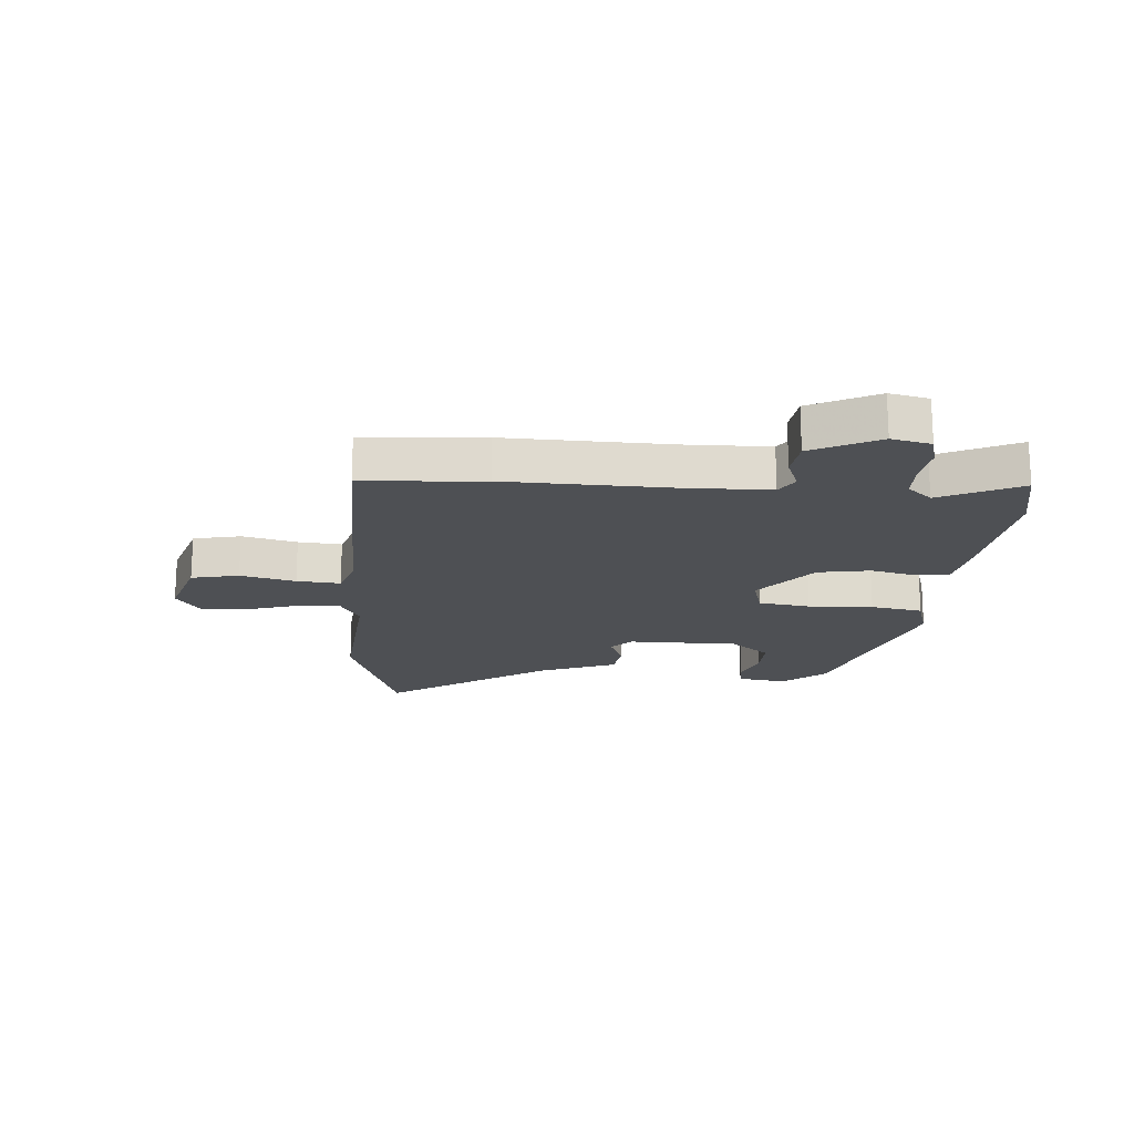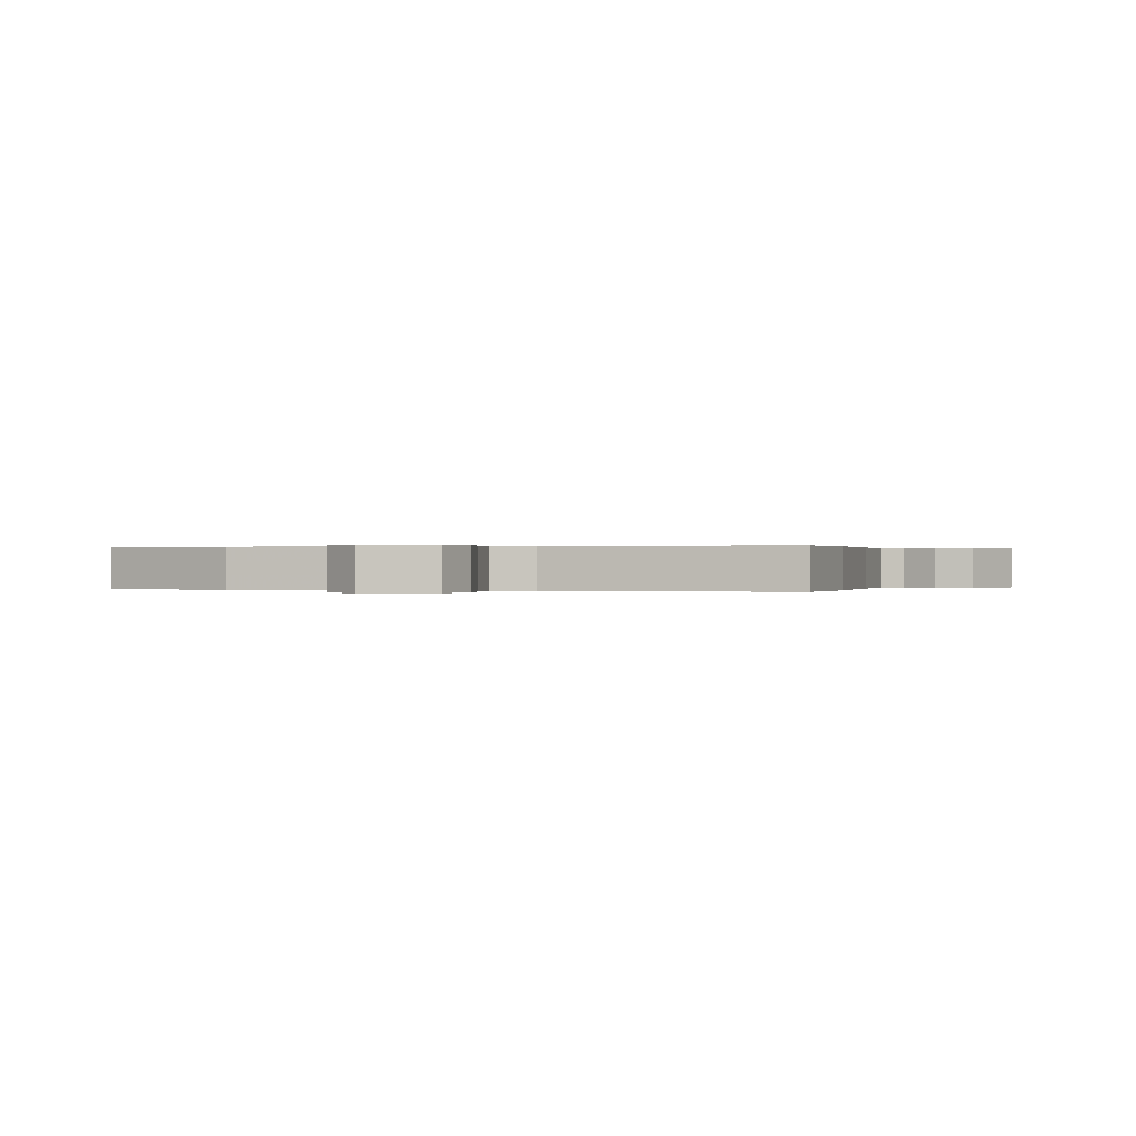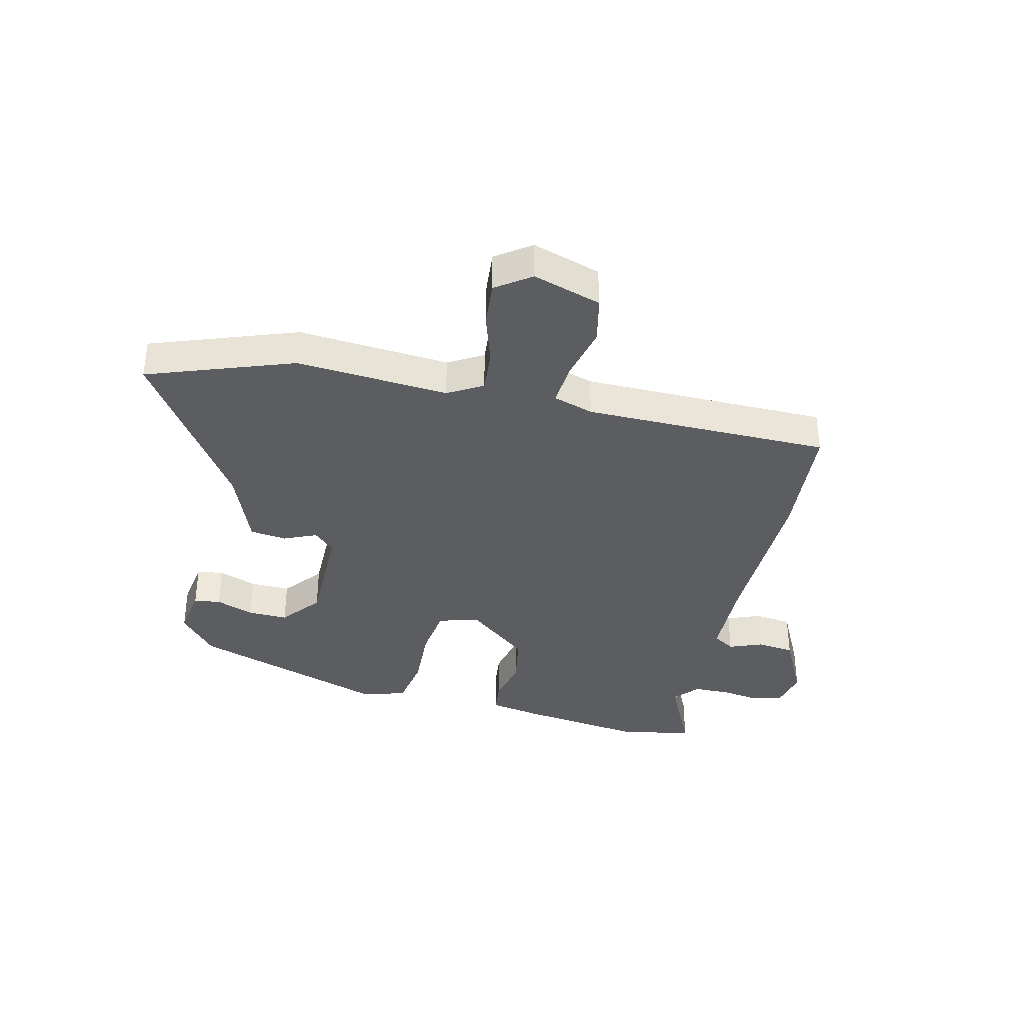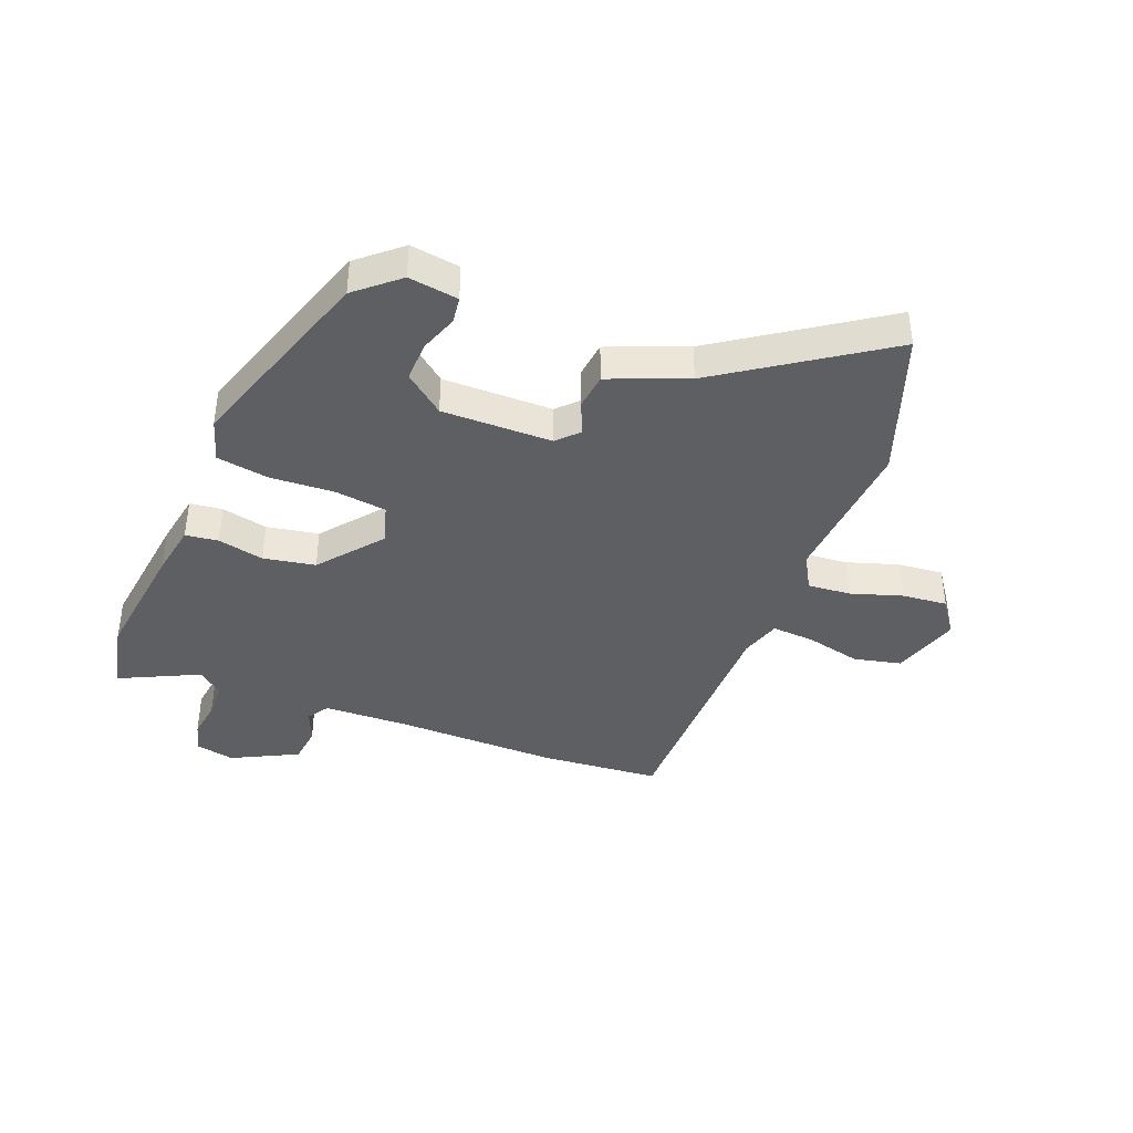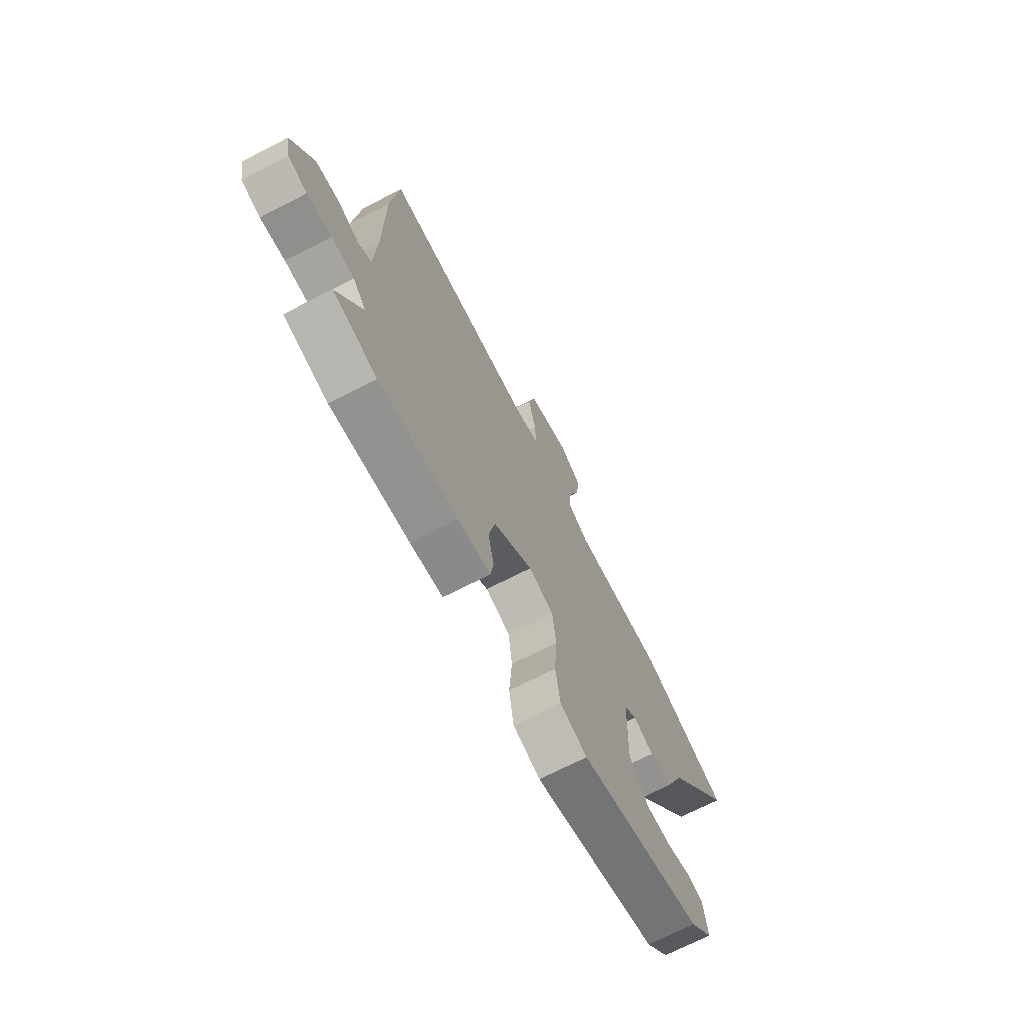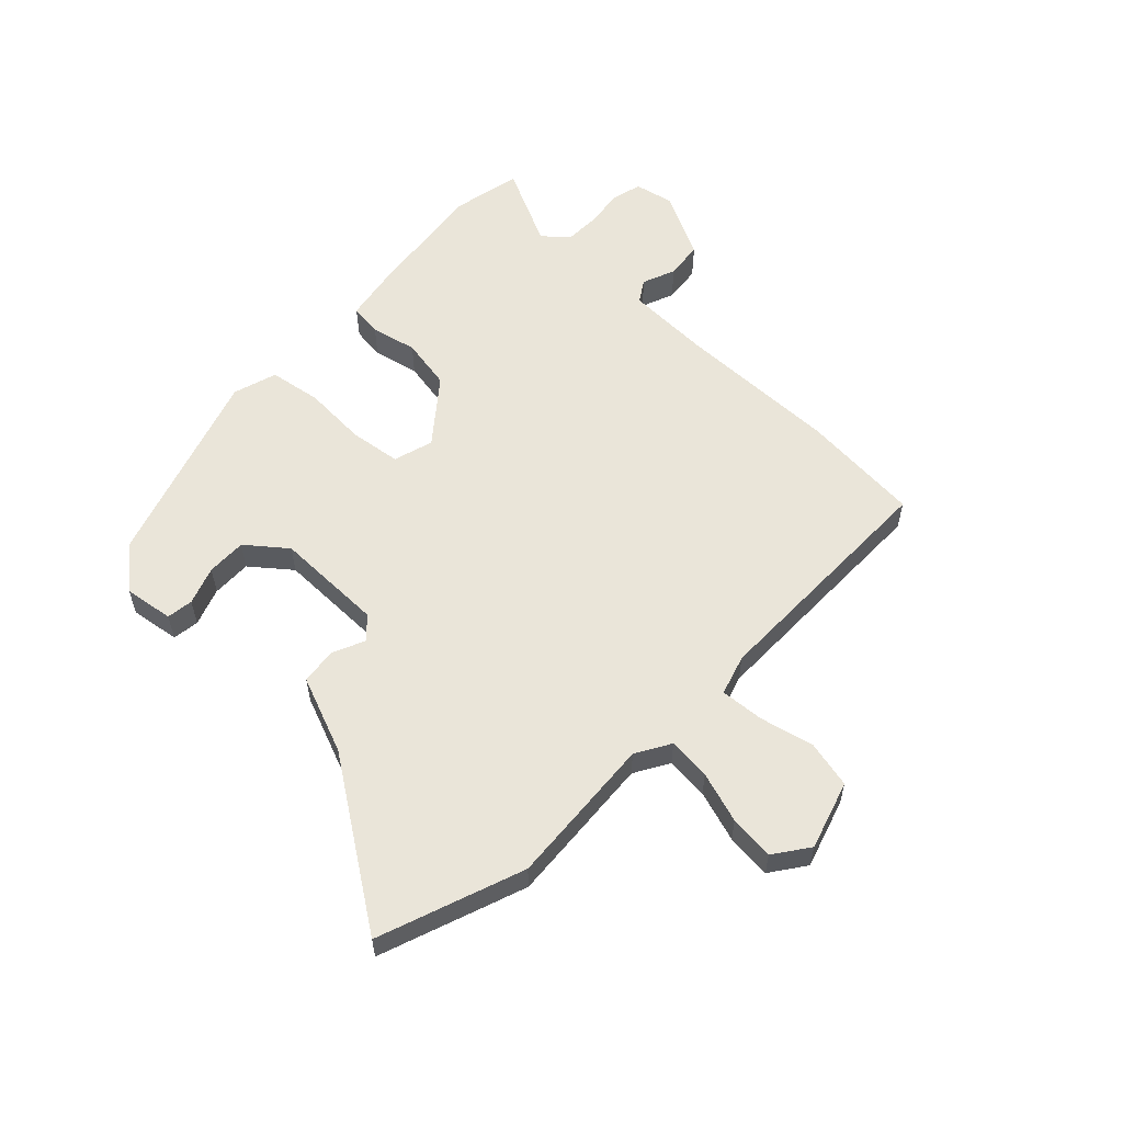
<metadata>
{"format":"obj","ext":"obj","renderer":"f3d","projection":"perspective","resolution":1024,"background":"white","views":[{"elev":-18.5,"azim":84.0,"up":"+Y"},{"elev":0.1,"azim":14.9,"up":"+Y"},{"elev":-36.7,"azim":-14.7,"up":"+Y"},{"elev":-40.0,"azim":-112.6,"up":"+Y"},{"elev":-71.0,"azim":117.1,"up":"+Z"},{"elev":57.8,"azim":-47.4,"up":"+Y"}]}
</metadata>
<code>
v 0.497 0.07 0.531
v 0.518 0.07 0.324
v 0.519 0.07 0.043
v 0.526 0.07 -0.105
v 0.564 0.07 -0.128
v 0.621 0.07 -0.104
v 0.686 0.07 -0.11
v 0.746 0.07 -0.223
v 0.733 0.07 -0.291
v 0.681 0.07 -0.306
v 0.614 0.07 -0.298
v 0.552 0.07 -0.301
v 0.516 0.07 -0.344
v 0.585 0.07 -0.48
v 0.464 0.07 -0.509
v 0.247 0.07 -0.486
v 0.156 0.07 -0.472
v 0.148 0.07 -0.416
v 0.164 0.07 -0.336
v 0.146 0.07 -0.247
v 0.037 0.07 -0.163
v -0.032 0.07 -0.185
v -0.042 0.07 -0.274
v -0.034 0.07 -0.385
v -0.047 0.07 -0.475
v -0.122 0.07 -0.5
v -0.465 0.07 -0.395
v -0.529 0.07 -0.324
v -0.518 0.07 -0.238
v -0.472 0.07 -0.231
v -0.406 0.07 -0.253
v -0.337 0.07 -0.253
v -0.284 0.07 -0.184
v -0.289 0.07 0.006
v -0.326 0.07 0.04
v -0.382 0.07 0.014
v -0.445 0.07 0.02
v -0.501 0.07 0.153
v -0.694 0.07 0.425
v -0.445 0.07 0.521
v -0.183 0.07 0.508
v -0.124 0.07 0.544
v -0.132 0.07 0.618
v -0.162 0.07 0.706
v -0.171 0.07 0.784
v -0.112 0.07 0.828
v 0.007 0.07 0.794
v 0.027 0.07 0.713
v 0.007 0.07 0.618
v 0.003 0.07 0.543
v 0.073 0.07 0.523
v 0.497 0 0.531
v 0.518 0 0.324
v 0.519 0 0.043
v 0.526 0 -0.105
v 0.564 0 -0.128
v 0.621 0 -0.104
v 0.686 0 -0.11
v 0.746 0 -0.223
v 0.733 0 -0.291
v 0.681 0 -0.306
v 0.614 0 -0.298
v 0.552 0 -0.301
v 0.516 0 -0.344
v 0.585 0 -0.48
v 0.464 0 -0.509
v 0.247 0 -0.486
v 0.156 0 -0.472
v 0.148 0 -0.416
v 0.164 0 -0.336
v 0.146 0 -0.247
v 0.037 0 -0.163
v -0.032 0 -0.185
v -0.042 0 -0.274
v -0.034 0 -0.385
v -0.047 0 -0.475
v -0.122 0 -0.5
v -0.465 0 -0.395
v -0.529 0 -0.324
v -0.518 0 -0.238
v -0.472 0 -0.231
v -0.406 0 -0.253
v -0.337 0 -0.253
v -0.284 0 -0.184
v -0.289 0 0.006
v -0.326 0 0.04
v -0.382 0 0.014
v -0.445 0 0.02
v -0.501 0 0.153
v -0.694 0 0.425
v -0.445 0 0.521
v -0.183 0 0.508
v -0.124 0 0.544
v -0.132 0 0.618
v -0.162 0 0.706
v -0.171 0 0.784
v -0.112 0 0.828
v 0.007 0 0.794
v 0.027 0 0.713
v 0.007 0 0.618
v 0.003 0 0.543
v 0.073 0 0.523
f 47 48 49
f 46 47 49
f 45 46 49
f 44 45 49
f 43 44 49
f 42 43 49 50
f 41 42 50 51
f 38 39 40 41
f 41 51 1
f 38 41 1
f 37 38 1
f 36 37 1
f 35 36 1
f 29 30 31
f 28 29 31
f 27 28 31
f 26 27 31
f 25 26 31
f 24 25 31
f 23 24 31 32
f 22 23 32 33
f 17 18 19
f 16 17 19
f 15 16 19
f 14 15 19
f 13 14 19
f 12 13 19 20
f 11 12 20 21
f 9 10 11
f 8 9 11
f 7 8 11
f 6 7 11
f 5 6 11
f 4 5 11 21
f 1 2 3
f 35 1 3
f 34 35 3
f 33 34 3
f 22 33 3
f 21 22 3
f 3 4 21
f 100 99 98
f 100 98 97
f 100 97 96
f 100 96 95
f 100 95 94
f 101 100 94 93
f 102 101 93 92
f 92 91 90 89
f 52 102 92
f 52 92 89
f 52 89 88
f 52 88 87
f 52 87 86
f 82 81 80
f 82 80 79
f 82 79 78
f 82 78 77
f 82 77 76
f 82 76 75
f 83 82 75 74
f 84 83 74 73
f 70 69 68
f 70 68 67
f 70 67 66
f 70 66 65
f 70 65 64
f 71 70 64 63
f 72 71 63 62
f 62 61 60
f 62 60 59
f 62 59 58
f 62 58 57
f 62 57 56
f 72 62 56 55
f 54 53 52
f 54 52 86
f 54 86 85
f 54 85 84
f 54 84 73
f 54 73 72
f 72 55 54
f 1 52 53 2
f 2 53 54 3
f 3 54 55 4
f 4 55 56 5
f 5 56 57 6
f 6 57 58 7
f 7 58 59 8
f 8 59 60 9
f 9 60 61 10
f 10 61 62 11
f 11 62 63 12
f 12 63 64 13
f 13 64 65 14
f 14 65 66 15
f 15 66 67 16
f 16 67 68 17
f 17 68 69 18
f 18 69 70 19
f 19 70 71 20
f 20 71 72 21
f 21 72 73 22
f 22 73 74 23
f 23 74 75 24
f 24 75 76 25
f 25 76 77 26
f 26 77 78 27
f 27 78 79 28
f 28 79 80 29
f 29 80 81 30
f 30 81 82 31
f 31 82 83 32
f 32 83 84 33
f 33 84 85 34
f 34 85 86 35
f 35 86 87 36
f 36 87 88 37
f 37 88 89 38
f 38 89 90 39
f 39 90 91 40
f 40 91 92 41
f 41 92 93 42
f 42 93 94 43
f 43 94 95 44
f 44 95 96 45
f 45 96 97 46
f 46 97 98 47
f 47 98 99 48
f 48 99 100 49
f 49 100 101 50
f 50 101 102 51
f 51 102 52 1

</code>
